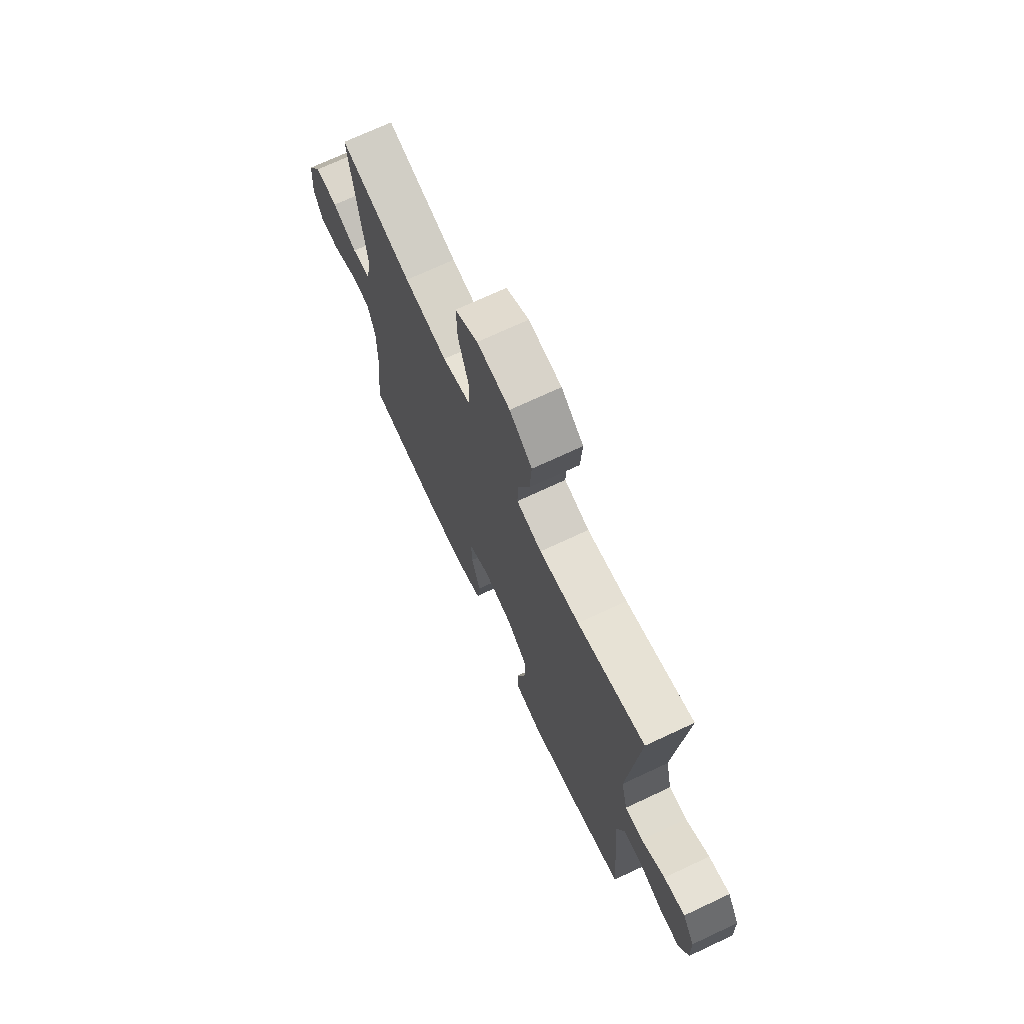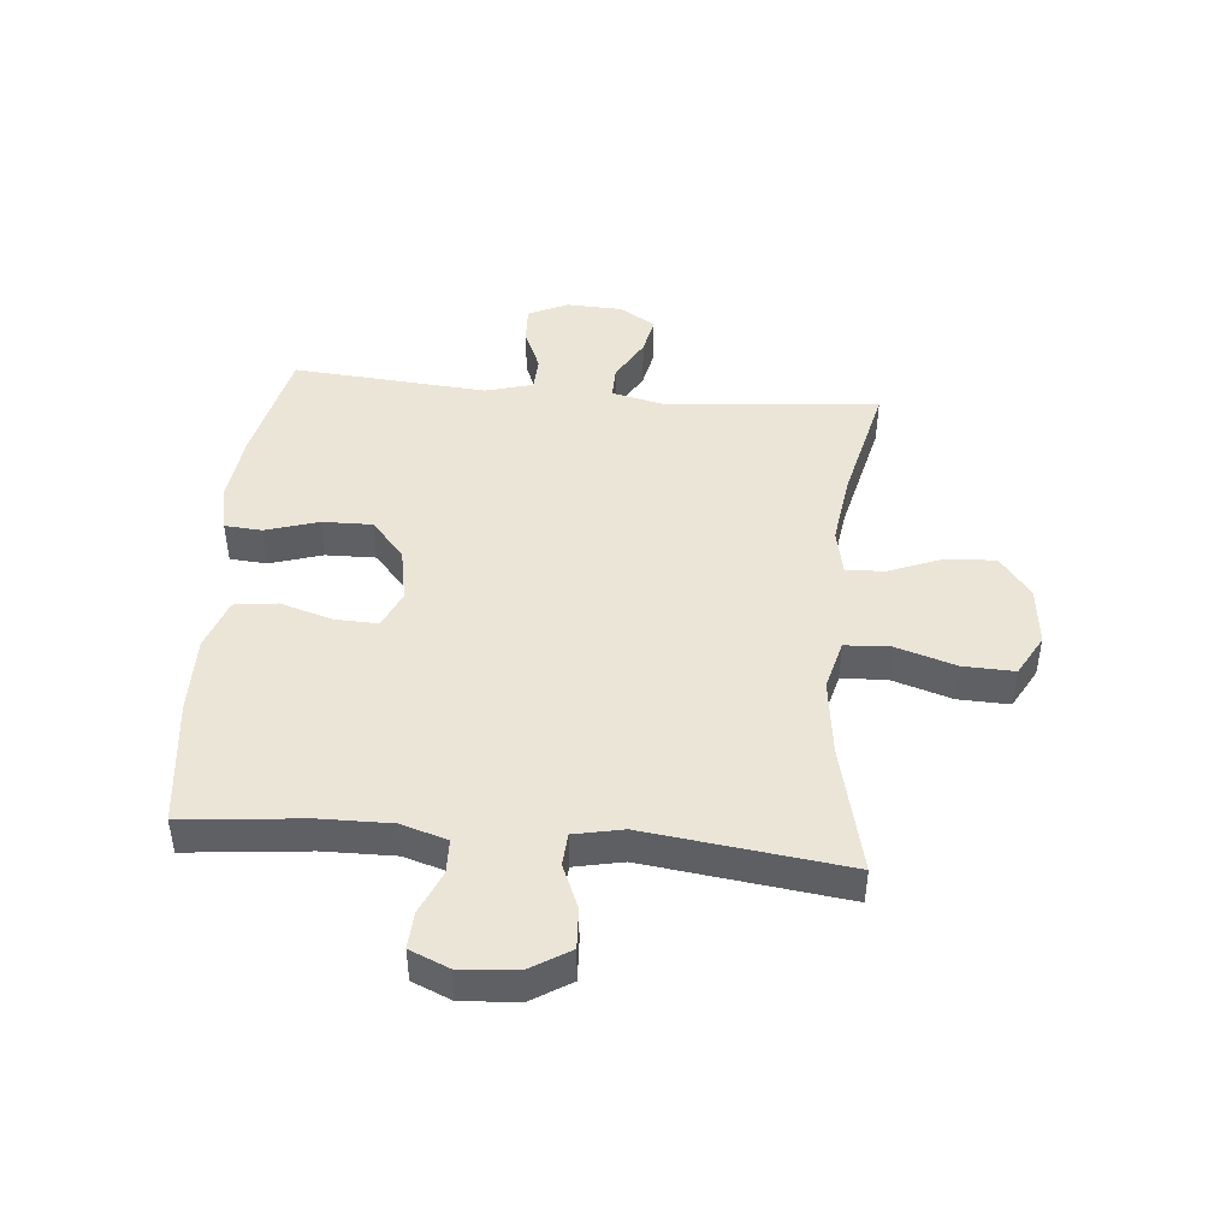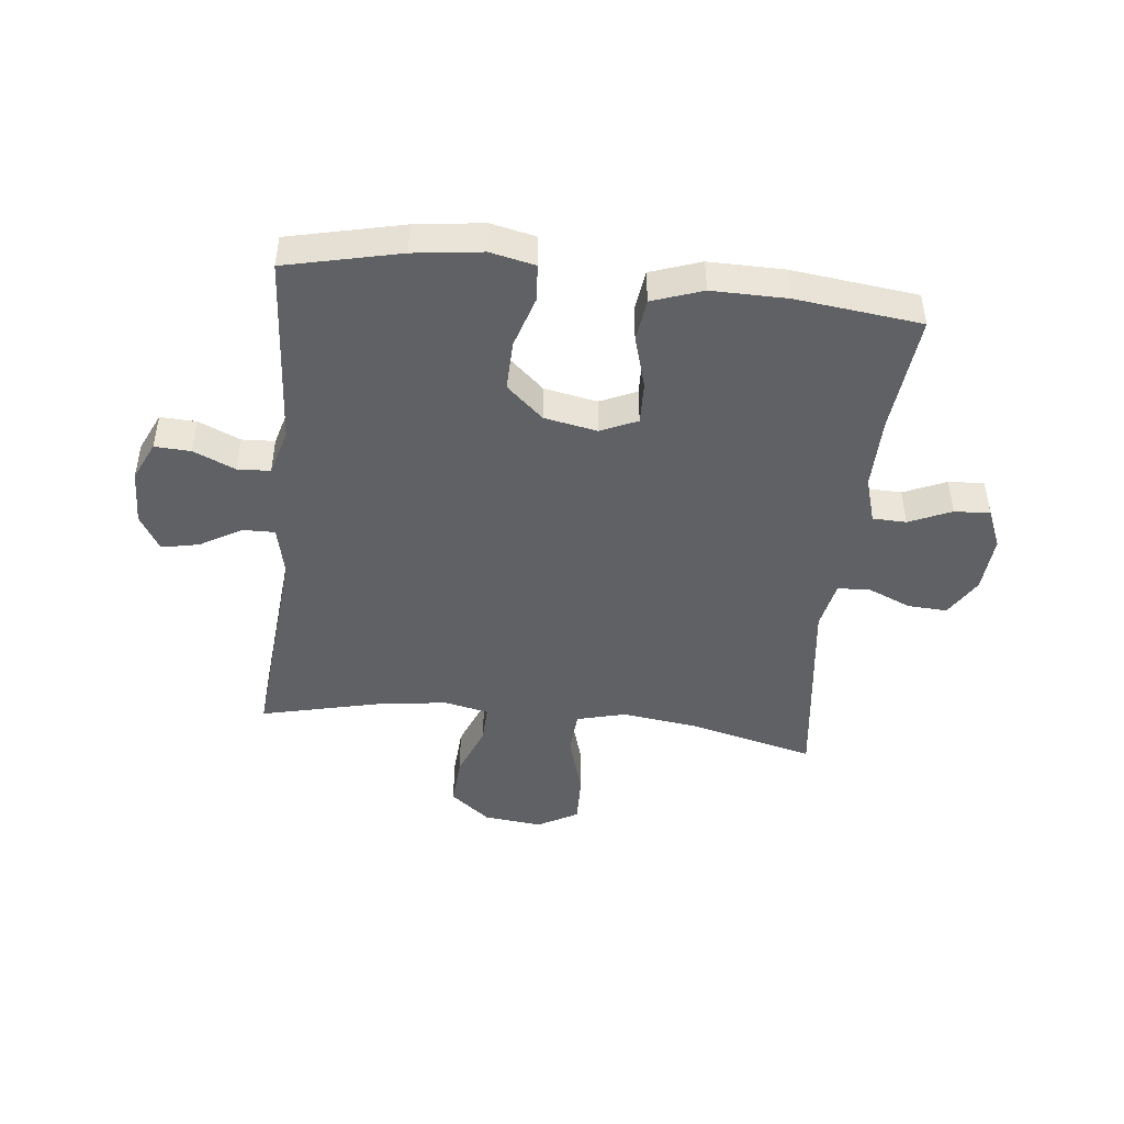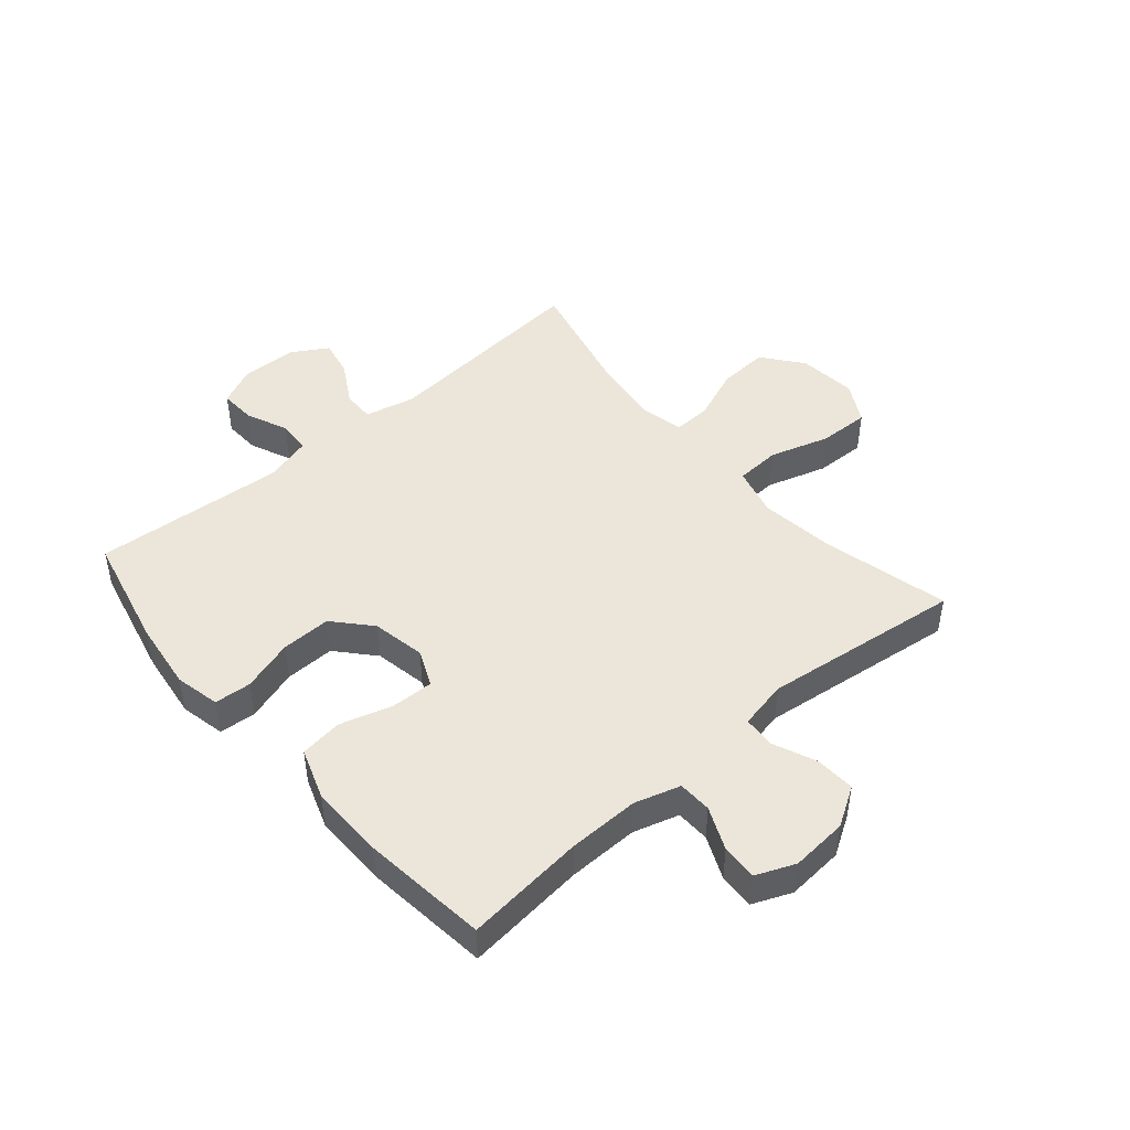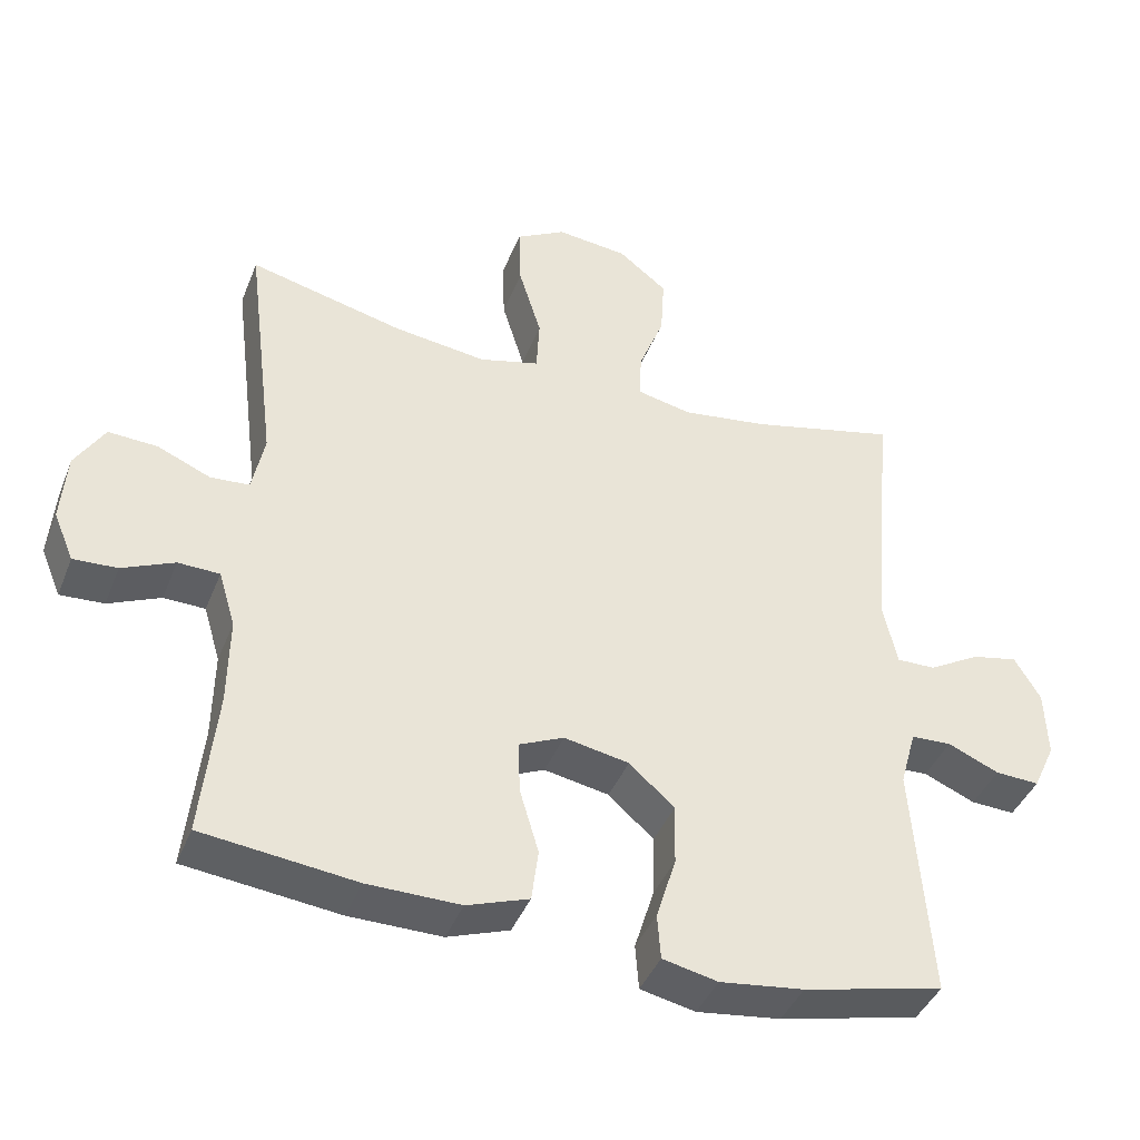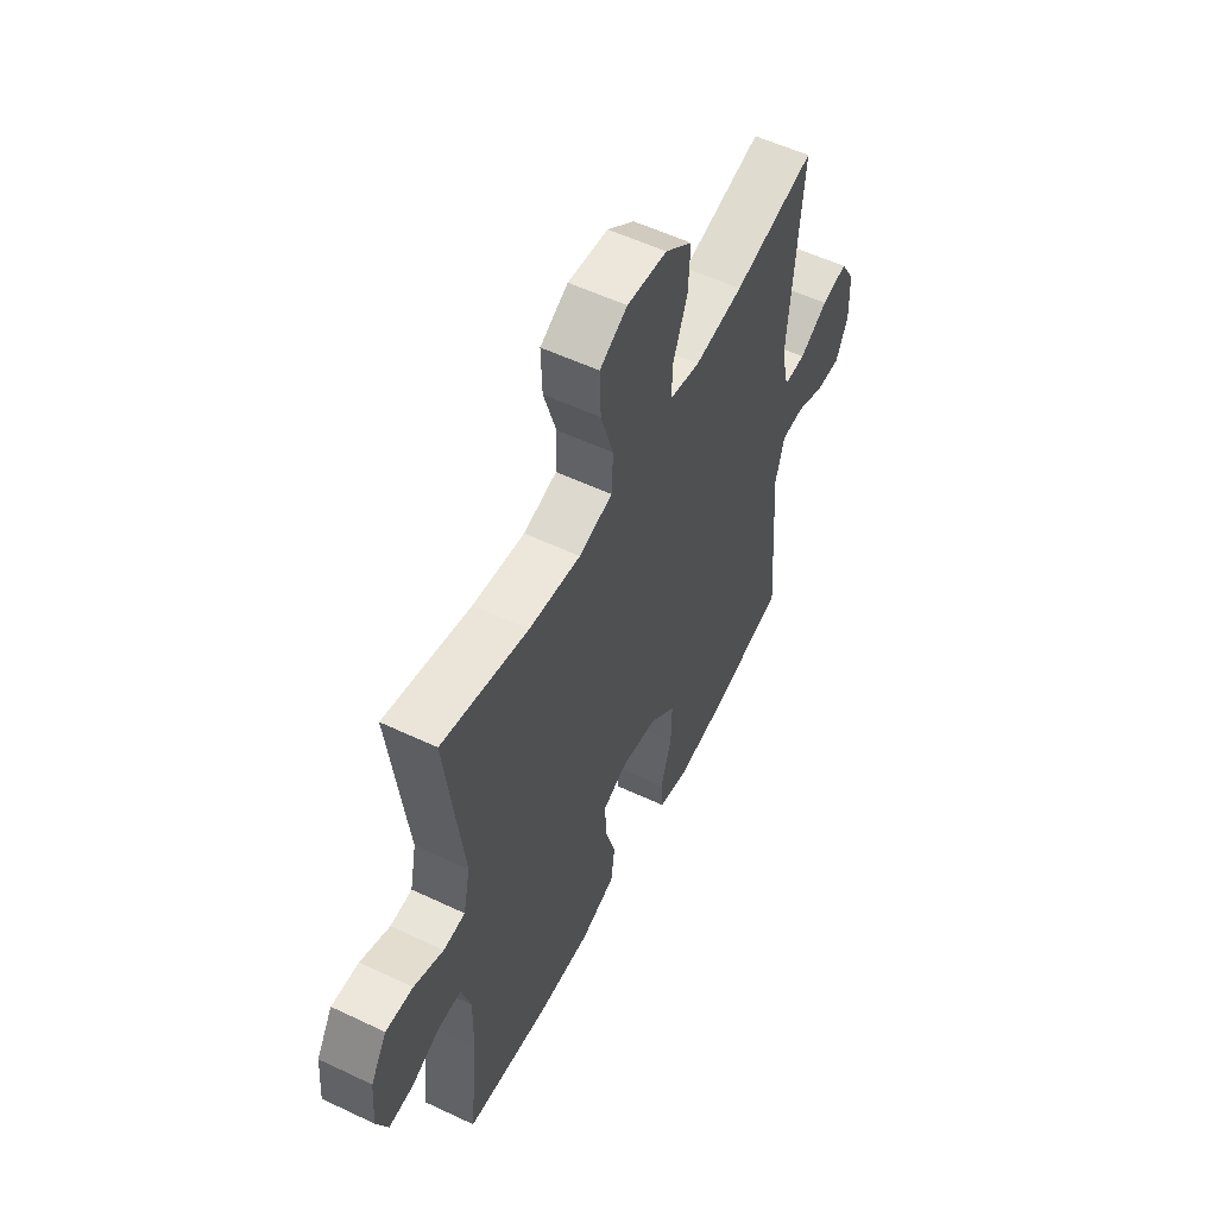
<metadata>
{"format":"obj","ext":"obj","renderer":"f3d","projection":"perspective","resolution":1024,"background":"white","views":[{"elev":71.1,"azim":64.9,"up":"+Z"},{"elev":45.9,"azim":-84.8,"up":"+Y"},{"elev":-46.5,"azim":173.7,"up":"+Y"},{"elev":46.7,"azim":-130.6,"up":"+Y"},{"elev":-41.2,"azim":-20.6,"up":"+Z"},{"elev":55.5,"azim":-63.5,"up":"+Z"}]}
</metadata>
<code>
o path42_path42.001
v -0.2867 0.0375 -0.5471
v -0.1563 0.0375 -0.5483
v -0.06906 0.0375 -0.5177
v -0.0596 0.0375 -0.4446
v -0.08638 0.0375 -0.3543
v -0.08877 0.0375 -0.2812
v -0.02567 0.0375 -0.2531
v 0.06594 0.0375 -0.2704
v 0.1296 0.0375 -0.327
v 0.1278 0.0375 -0.4129
v 0.1 0.0375 -0.5023
v 0.1047 0.0375 -0.5658
v 0.1823 0.0375 -0.5827
v 0.3008 0.0375 -0.5674
v 0.4987 0.0375 -0.5218
v 0.4738 0.0375 -0.1902
v 0.4963 0.0375 -0.1099
v 0.553 0.0375 -0.107
v 0.6253 0.0375 -0.1383
v 0.6874 0.0375 -0.1412
v 0.7184 0.0375 -0.07417
v 0.7149 0.0375 0.02119
v 0.6782 0.0375 0.08246
v 0.6135 0.0375 0.06905
v 0.5414 0.0375 0.02763
v 0.4866 0.0375 0.02669
v 0.4669 0.0375 0.1135
v 0.4987 0.0375 0.4801
v 0.2932 0.0375 0.4315
v 0.1715 0.0375 0.4146
v 0.09491 0.0375 0.4311
v 0.09693 0.0375 0.4959
v 0.1328 0.0375 0.587
v 0.1381 0.0375 0.6731
v 0.0696 0.0375 0.727
v -0.03093 0.0375 0.738
v -0.1006 0.0375 0.6992
v -0.09785 0.0375 0.6118
v -0.06613 0.0375 0.509
v -0.07024 0.0375 0.4319
v -0.155 0.0375 0.41
v -0.2852 0.0375 0.427
v -0.503 0.0375 0.4801
v -0.4603 0.0375 0.1365
v -0.4775 0.0375 0.05291
v -0.5324 0.0375 0.04903
v -0.607 0.0375 0.08085
v -0.6758 0.0375 0.08465
v -0.7171 0.0375 0.0175
v -0.7248 0.0375 -0.08032
v -0.6965 0.0375 -0.1478
v -0.6349 0.0375 -0.1444
v -0.5616 0.0375 -0.1122
v -0.5034 0.0375 -0.1139
v -0.4797 0.0375 -0.1929
v -0.4815 0.0375 -0.3157
v -0.503 0.0375 -0.5218
v -0.2867 -0.0375 -0.5471
v -0.1563 -0.0375 -0.5483
v -0.06906 -0.0375 -0.5177
v -0.0596 -0.0375 -0.4446
v -0.08638 -0.0375 -0.3543
v -0.08877 -0.0375 -0.2812
v -0.02567 -0.0375 -0.2531
v 0.06594 -0.0375 -0.2704
v 0.1296 -0.0375 -0.327
v 0.1278 -0.0375 -0.4129
v 0.1 -0.0375 -0.5023
v 0.1047 -0.0375 -0.5658
v 0.1823 -0.0375 -0.5827
v 0.3008 -0.0375 -0.5674
v 0.4987 -0.0375 -0.5218
v 0.4738 -0.0375 -0.1902
v 0.4963 -0.0375 -0.1099
v 0.553 -0.0375 -0.107
v 0.6253 -0.0375 -0.1383
v 0.6874 -0.0375 -0.1412
v 0.7184 -0.0375 -0.07417
v 0.7149 -0.0375 0.02119
v 0.6782 -0.0375 0.08246
v 0.6135 -0.0375 0.06905
v 0.5414 -0.0375 0.02763
v 0.4866 -0.0375 0.02669
v 0.4669 -0.0375 0.1135
v 0.4987 -0.0375 0.4801
v 0.2932 -0.0375 0.4315
v 0.1715 -0.0375 0.4146
v 0.09491 -0.0375 0.4311
v 0.09693 -0.0375 0.4959
v 0.1328 -0.0375 0.587
v 0.1381 -0.0375 0.6731
v 0.0696 -0.0375 0.727
v -0.03093 -0.0375 0.738
v -0.1006 -0.0375 0.6992
v -0.09785 -0.0375 0.6118
v -0.06613 -0.0375 0.509
v -0.07024 -0.0375 0.4319
v -0.155 -0.0375 0.41
v -0.2852 -0.0375 0.427
v -0.503 -0.0375 0.4801
v -0.4603 -0.0375 0.1365
v -0.4775 -0.0375 0.05291
v -0.5324 -0.0375 0.04903
v -0.607 -0.0375 0.08085
v -0.6758 -0.0375 0.08465
v -0.7171 -0.0375 0.0175
v -0.7248 -0.0375 -0.08032
v -0.6965 -0.0375 -0.1478
v -0.6349 -0.0375 -0.1444
v -0.5616 -0.0375 -0.1122
v -0.5034 -0.0375 -0.1139
v -0.4797 -0.0375 -0.1929
v -0.4815 -0.0375 -0.3157
v -0.503 -0.0375 -0.5218
v 0.6874 0.0375 -0.1412
v 0.6874 0.0375 -0.1412
v 0.7184 0.0375 -0.07417
v 0.7149 0.0375 0.02119
v 0.6782 0.0375 0.08246
v 0.6782 0.0375 0.08246
v 0.6253 0.0375 -0.1383
v 0.6135 0.0375 0.06905
v 0.553 0.0375 -0.107
v 0.5414 0.0375 0.02763
v 0.4963 0.0375 -0.1099
v 0.4963 0.0375 -0.1099
v 0.4866 0.0375 0.02669
v 0.4866 0.0375 0.02669
v 0.4738 0.0375 -0.1902
v 0.4669 0.0375 0.1135
v 0.4987 0.0375 -0.5218
v 0.4987 0.0375 -0.5218
v 0.4987 0.0375 0.4801
v 0.4987 0.0375 0.4801
v 0.3008 0.0375 -0.5674
v 0.2932 0.0375 0.4315
v 0.1823 0.0375 -0.5827
v 0.1715 0.0375 0.4146
v 0.1047 0.0375 -0.5658
v 0.1047 0.0375 -0.5658
v 0.1296 0.0375 -0.327
v 0.1278 0.0375 -0.4129
v 0.09491 0.0375 0.4311
v 0.09491 0.0375 0.4311
v 0.1328 0.0375 0.587
v 0.1381 0.0375 0.6731
v 0.0696 0.0375 0.727
v 0.09693 0.0375 0.4959
v 0.06594 0.0375 -0.2704
v 0.1 0.0375 -0.5023
v -0.03093 0.0375 0.738
v -0.02567 0.0375 -0.2531
v -0.08877 0.0375 -0.2812
v -0.08877 0.0375 -0.2812
v -0.1006 0.0375 0.6992
v -0.1006 0.0375 0.6992
v -0.06906 0.0375 -0.5177
v -0.06906 0.0375 -0.5177
v -0.0596 0.0375 -0.4446
v -0.08638 0.0375 -0.3543
v -0.06613 0.0375 0.509
v -0.07024 0.0375 0.4319
v -0.07024 0.0375 0.4319
v -0.09785 0.0375 0.6118
v -0.1563 0.0375 -0.5483
v -0.155 0.0375 0.41
v -0.2852 0.0375 0.427
v -0.2867 0.0375 -0.5471
v -0.4603 0.0375 0.1365
v -0.4775 0.0375 0.05291
v -0.4775 0.0375 0.05291
v -0.5324 0.0375 0.04903
v -0.503 0.0375 0.4801
v -0.503 0.0375 0.4801
v -0.503 0.0375 -0.5218
v -0.503 0.0375 -0.5218
v -0.4797 0.0375 -0.1929
v -0.4815 0.0375 -0.3157
v -0.5034 0.0375 -0.1139
v -0.5034 0.0375 -0.1139
v -0.5616 0.0375 -0.1122
v -0.607 0.0375 0.08085
v -0.6349 0.0375 -0.1444
v -0.6758 0.0375 0.08465
v -0.6758 0.0375 0.08465
v -0.6965 0.0375 -0.1478
v -0.6965 0.0375 -0.1478
v -0.7171 0.0375 0.0175
v -0.7248 0.0375 -0.08032
v 0.6874 -0.0375 -0.1412
v 0.6874 -0.0375 -0.1412
v 0.7184 -0.0375 -0.07417
v 0.7149 -0.0375 0.02119
v 0.6782 -0.0375 0.08246
v 0.6782 -0.0375 0.08246
v 0.6253 -0.0375 -0.1383
v 0.6135 -0.0375 0.06905
v 0.553 -0.0375 -0.107
v 0.5414 -0.0375 0.02763
v 0.4963 -0.0375 -0.1099
v 0.4963 -0.0375 -0.1099
v 0.4866 -0.0375 0.02669
v 0.4866 -0.0375 0.02669
v 0.4738 -0.0375 -0.1902
v 0.4669 -0.0375 0.1135
v 0.4987 -0.0375 -0.5218
v 0.4987 -0.0375 -0.5218
v 0.4987 -0.0375 0.4801
v 0.4987 -0.0375 0.4801
v 0.3008 -0.0375 -0.5674
v 0.2932 -0.0375 0.4315
v 0.1823 -0.0375 -0.5827
v 0.1715 -0.0375 0.4146
v 0.1047 -0.0375 -0.5658
v 0.1047 -0.0375 -0.5658
v 0.1296 -0.0375 -0.327
v 0.1278 -0.0375 -0.4129
v 0.09491 -0.0375 0.4311
v 0.09491 -0.0375 0.4311
v 0.1328 -0.0375 0.587
v 0.1381 -0.0375 0.6731
v 0.0696 -0.0375 0.727
v 0.09693 -0.0375 0.4959
v 0.06594 -0.0375 -0.2704
v 0.1 -0.0375 -0.5023
v -0.03093 -0.0375 0.738
v -0.02567 -0.0375 -0.2531
v -0.08877 -0.0375 -0.2812
v -0.08877 -0.0375 -0.2812
v -0.1006 -0.0375 0.6992
v -0.1006 -0.0375 0.6992
v -0.06906 -0.0375 -0.5177
v -0.06906 -0.0375 -0.5177
v -0.0596 -0.0375 -0.4446
v -0.08638 -0.0375 -0.3543
v -0.06613 -0.0375 0.509
v -0.07024 -0.0375 0.4319
v -0.07024 -0.0375 0.4319
v -0.09785 -0.0375 0.6118
v -0.1563 -0.0375 -0.5483
v -0.155 -0.0375 0.41
v -0.2852 -0.0375 0.427
v -0.2867 -0.0375 -0.5471
v -0.4603 -0.0375 0.1365
v -0.4775 -0.0375 0.05291
v -0.4775 -0.0375 0.05291
v -0.5324 -0.0375 0.04903
v -0.503 -0.0375 0.4801
v -0.503 -0.0375 0.4801
v -0.503 -0.0375 -0.5218
v -0.503 -0.0375 -0.5218
v -0.4797 -0.0375 -0.1929
v -0.4815 -0.0375 -0.3157
v -0.5034 -0.0375 -0.1139
v -0.5034 -0.0375 -0.1139
v -0.5616 -0.0375 -0.1122
v -0.607 -0.0375 0.08085
v -0.6349 -0.0375 -0.1444
v -0.6758 -0.0375 0.08465
v -0.6758 -0.0375 0.08465
v -0.6965 -0.0375 -0.1478
v -0.6965 -0.0375 -0.1478
v -0.7171 -0.0375 0.0175
v -0.7248 -0.0375 -0.08032
f 217 225 212
f 236 220 239
f 256 264 258
f 237 218 223
f 200 198 199
f 241 227 237
f 253 228 252
f 234 240 232
f 197 193 194
f 220 236 223
f 259 263 257
f 218 227 213
f 197 192 193
f 202 224 200
f 237 227 218
f 200 224 204
f 204 216 210
f 235 240 234
f 222 239 220
f 244 241 242
f 228 253 235
f 261 258 264
f 222 226 239
f 254 228 245
f 205 224 202
f 216 217 210
f 245 228 227
f 256 254 247
f 263 256 257
f 243 235 253
f 247 254 245
f 213 205 211
f 257 256 247
f 213 224 205
f 237 223 236
f 212 225 214
f 204 224 216
f 244 242 248
f 204 210 206
f 244 227 241
f 210 217 212
f 239 226 230
f 222 220 221
f 192 196 190
f 245 227 244
f 240 235 243
f 211 205 208
f 243 253 250
f 197 198 192
f 192 198 196
f 202 200 199
f 252 228 254
f 227 224 213
f 264 256 263
f 199 198 197
f 116 21 78 191
f 21 22 79 78
f 22 120 195 79
f 19 20 77 76
f 23 24 81 80
f 18 19 76 75
f 24 25 82 81
f 126 18 75 201
f 25 128 203 82
f 16 17 74 73
f 26 27 84 83
f 132 16 73 207
f 27 134 209 84
f 14 15 72 71
f 28 29 86 85
f 13 14 71 70
f 29 30 87 86
f 140 13 70 215
f 9 10 67 66
f 30 144 219 87
f 33 34 91 90
f 34 35 92 91
f 32 33 90 89
f 8 9 66 65
f 11 12 69 68
f 10 11 68 67
f 31 32 89 88
f 35 36 93 92
f 7 8 65 64
f 154 7 64 229
f 36 156 231 93
f 158 4 61 233
f 4 5 62 61
f 39 163 238 96
f 38 39 96 95
f 37 38 95 94
f 2 3 60 59
f 40 41 98 97
f 5 6 63 62
f 41 42 99 98
f 1 2 59 58
f 44 171 246 101
f 45 46 103 102
f 174 44 101 249
f 42 43 100 99
f 176 1 58 251
f 55 56 113 112
f 180 55 112 255
f 56 57 114 113
f 53 54 111 110
f 46 47 104 103
f 52 53 110 109
f 47 185 260 104
f 187 52 109 262
f 48 49 106 105
f 50 51 108 107
f 49 50 107 106
f 142 137 150
f 161 164 145
f 181 183 189
f 162 148 143
f 125 124 123
f 166 162 152
f 178 177 153
f 159 157 165
f 122 119 118
f 145 148 161
f 184 182 188
f 143 138 152
f 122 118 117
f 127 125 149
f 162 143 152
f 125 129 149
f 129 135 141
f 160 159 165
f 147 145 164
f 169 167 166
f 153 160 178
f 186 189 183
f 147 164 151
f 179 170 153
f 130 127 149
f 141 135 142
f 170 152 153
f 181 172 179
f 188 182 181
f 168 178 160
f 172 170 179
f 138 136 130
f 182 172 181
f 138 130 149
f 162 161 148
f 137 139 150
f 129 141 149
f 169 173 167
f 129 131 135
f 169 166 152
f 135 137 142
f 164 155 151
f 147 146 145
f 117 115 121
f 170 169 152
f 165 168 160
f 136 133 130
f 168 175 178
f 122 117 123
f 117 121 123
f 127 124 125
f 177 179 153
f 152 138 149
f 189 188 181
f 124 122 123

</code>
